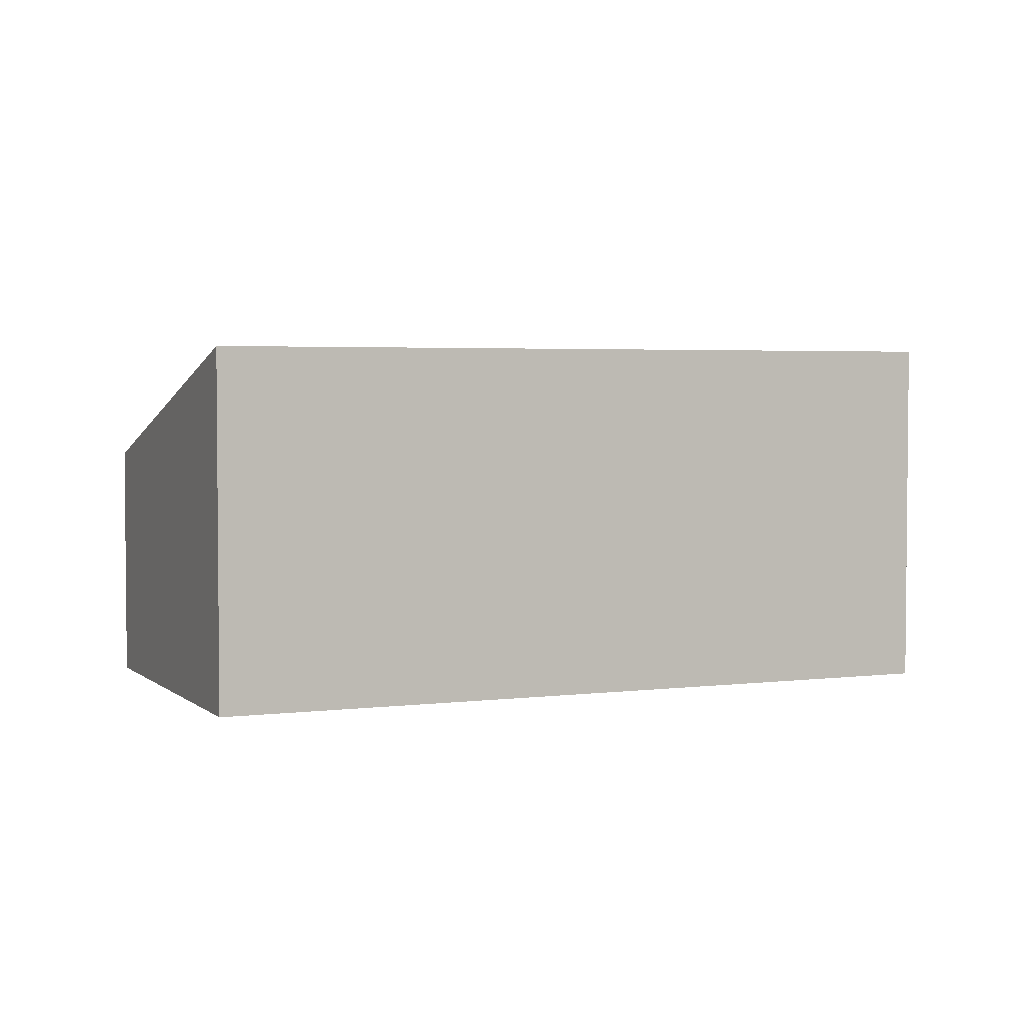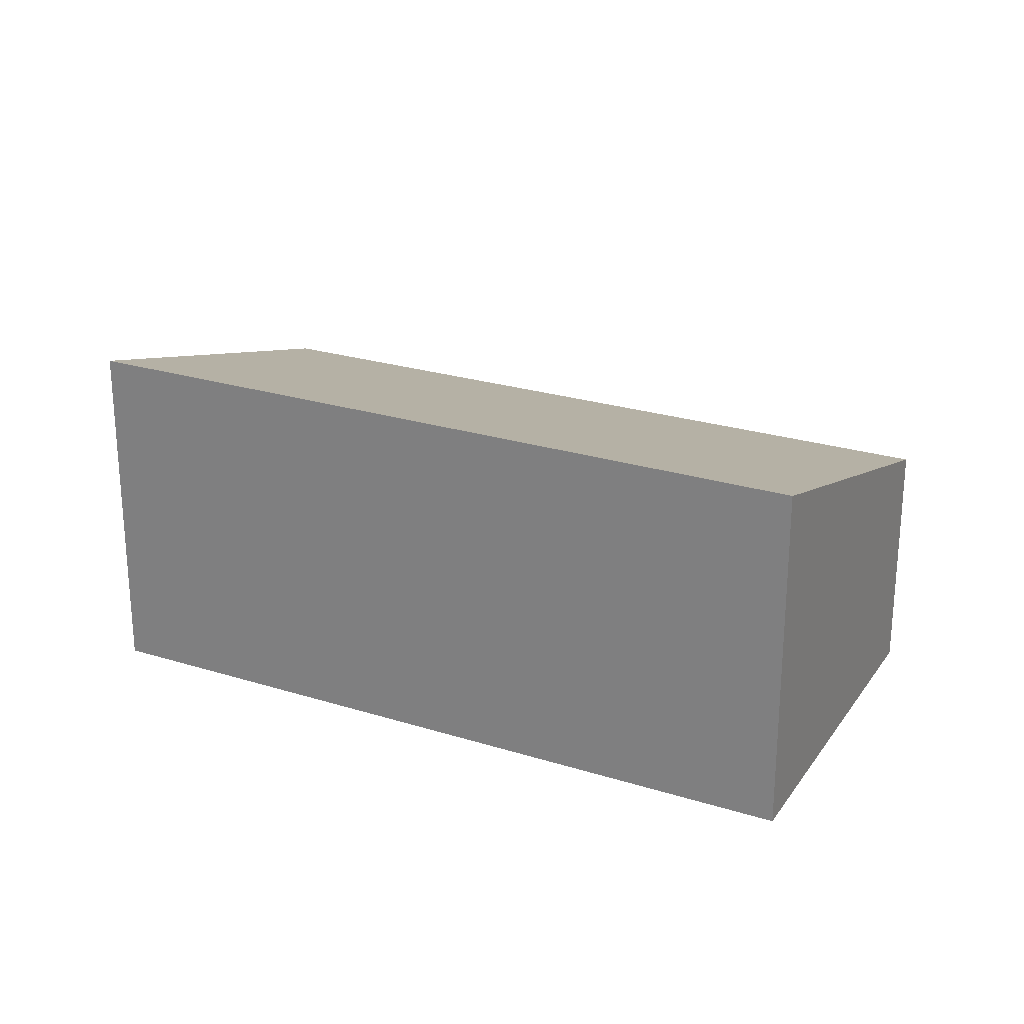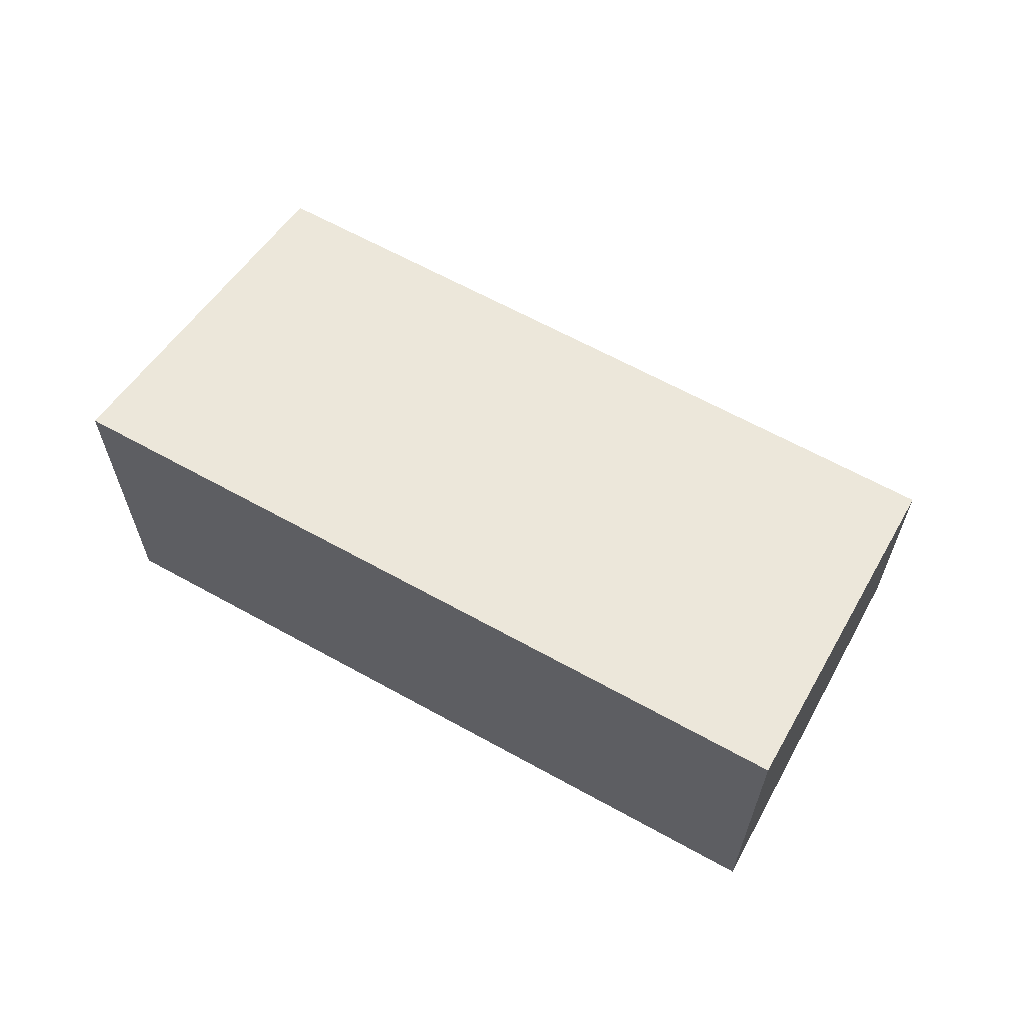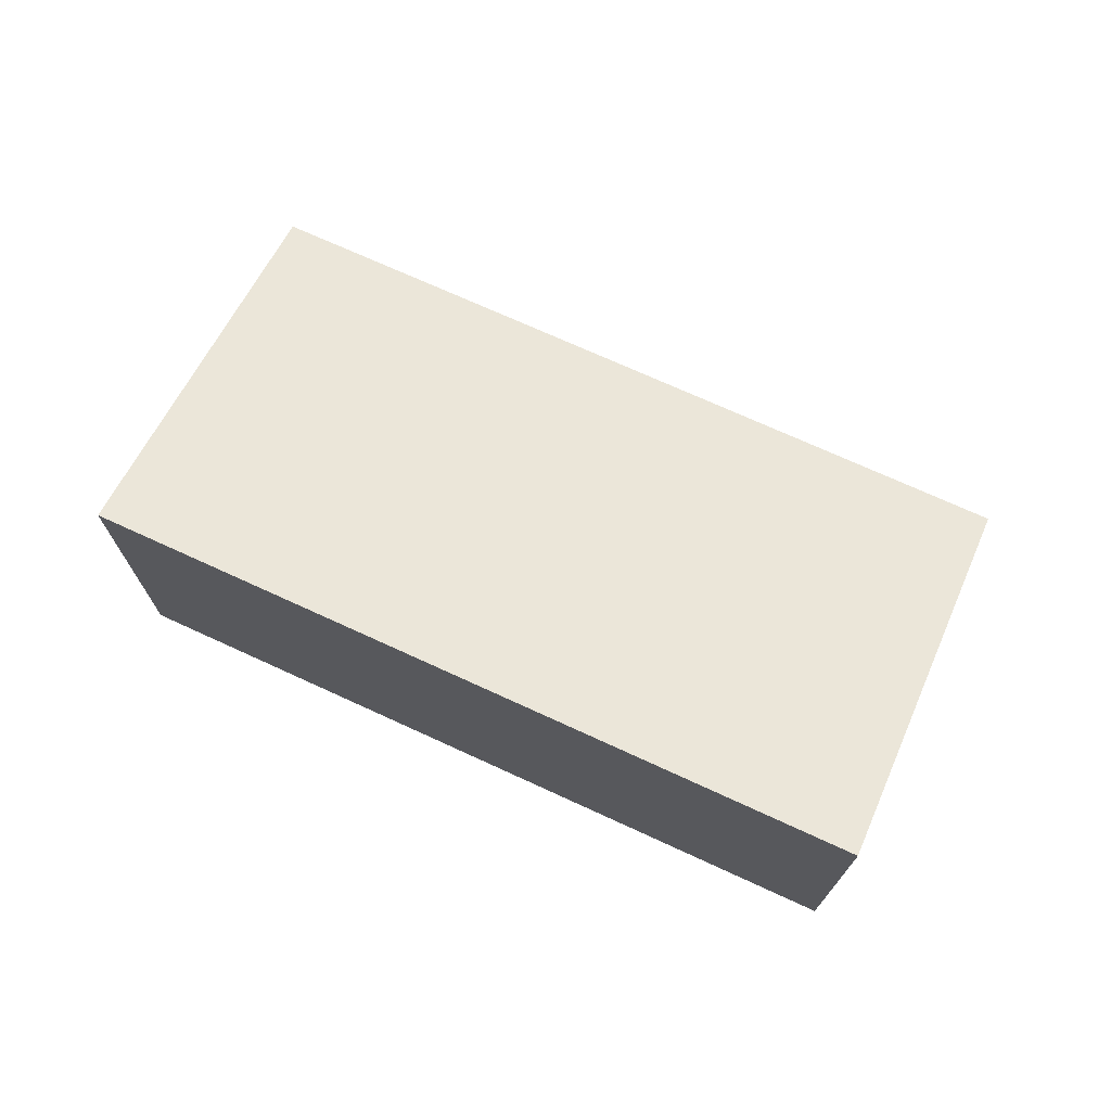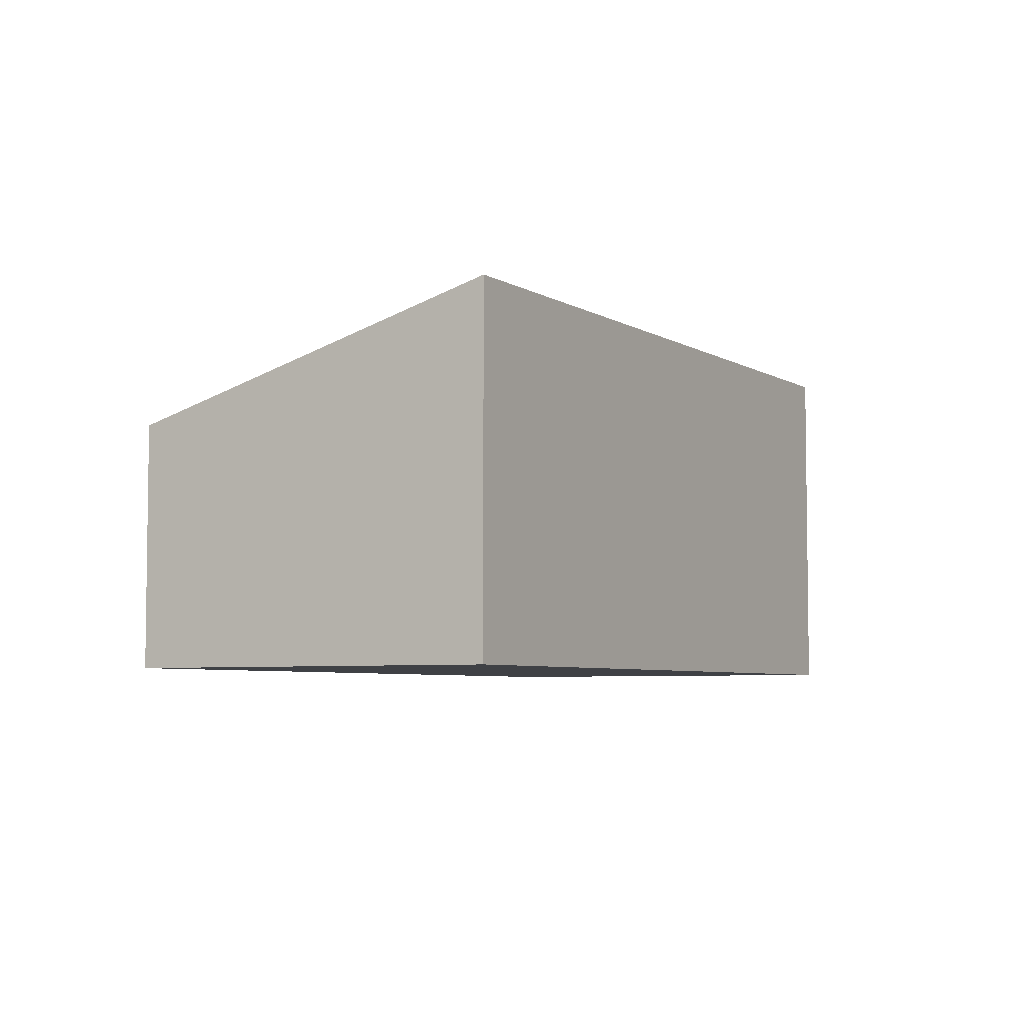
<metadata>
{"format":"obj","ext":"obj","renderer":"f3d","projection":"perspective","resolution":1024,"background":"white","views":[{"elev":3.4,"azim":-54.9,"up":"+Y"},{"elev":24.7,"azim":-4.5,"up":"+Y"},{"elev":64.5,"azim":-2.4,"up":"+Y"},{"elev":73.0,"azim":-7.0,"up":"+Y"},{"elev":-5.3,"azim":-91.7,"up":"+Y"}]}
</metadata>
<code>
v  1.383 1.657 -2.267
v  4.541 2.43 2.797
v  5.922 1.65 0.498
v  0 2.43 1.488e-16
v  0 0 0
v  1.383 1.388e-16 -2.267
v  4.541 -1.713e-16 2.797
v  5.922 -3.049e-17 0.498
g defaultobject
f 1 2 3
f 2 1 4
f 1 5 4
f 5 1 6
f 5 2 4
f 2 5 7
f 7 3 2
f 3 7 8
f 3 6 1
f 6 3 8
f 6 7 5
f 7 6 8

</code>
